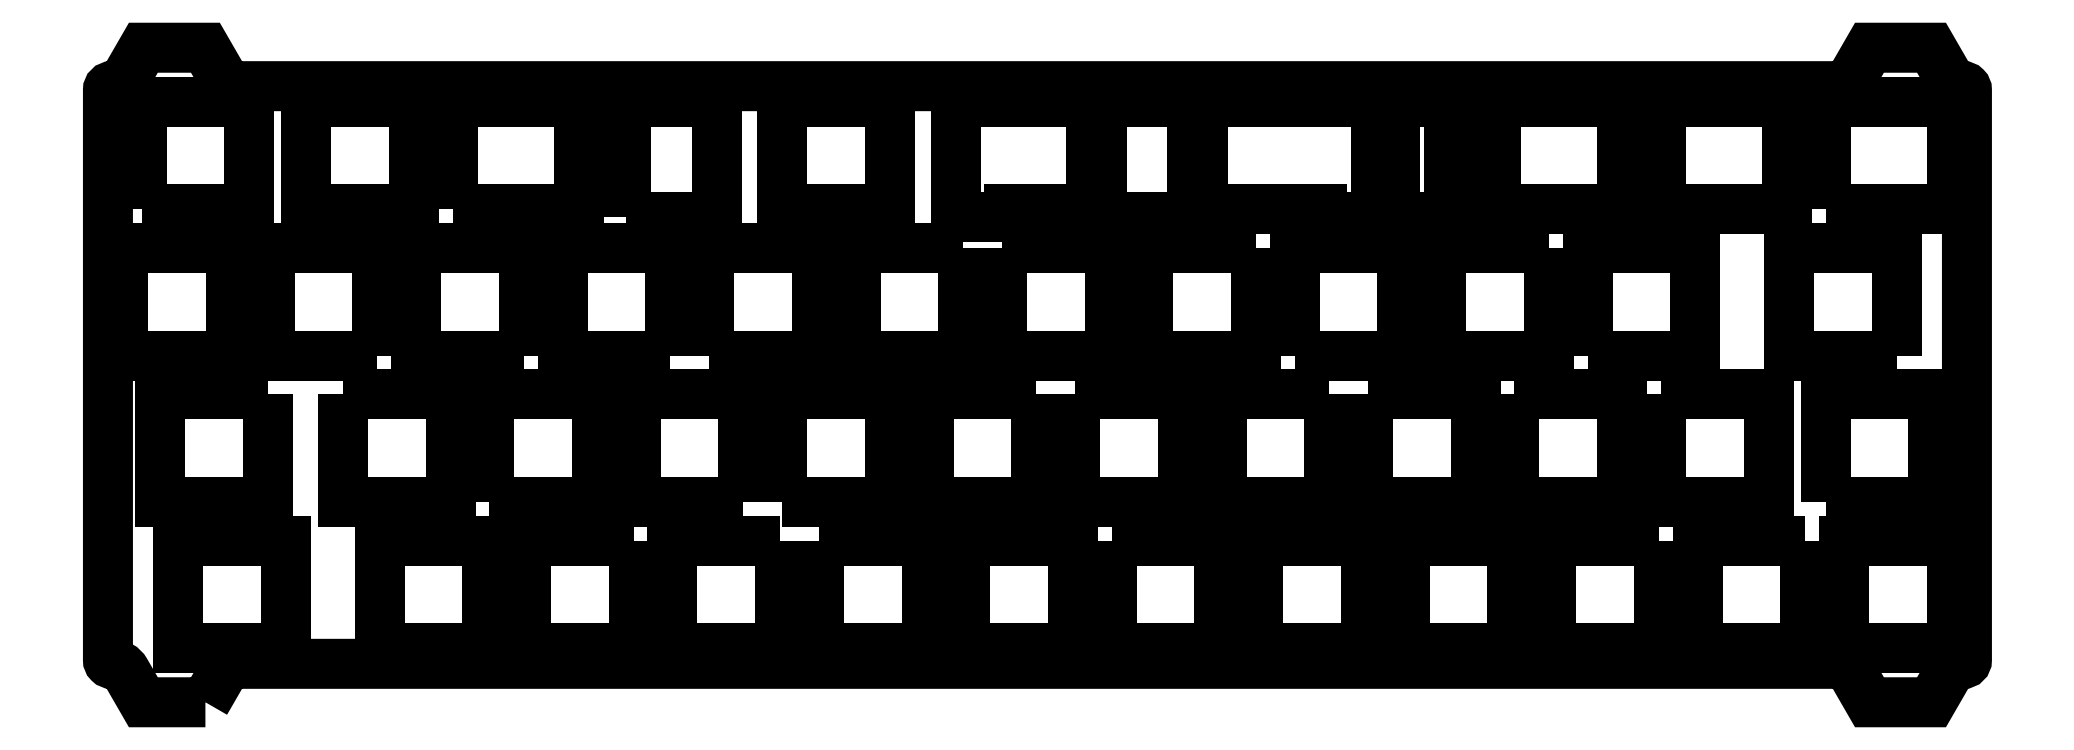
<metadata>
{"format":"dxf","ext":"dxf","renderer":"ezdxf+matplotlib","layout":"modelspace","background":"white","min_lineweight":24,"dpi":150}
</metadata>
<code>
0
SECTION
2
ENTITIES
0
LWPOLYLINE
8
0
90
32
70
1
43
0
10
-220.2
20
-14
10
-217.8
20
-10
42
-0.2679
10
-216.1
20
-9
10
-7.721
20
-9
42
-0.2679
10
-5.989
20
-10
10
-3.68
20
-14
10
4.392
20
-14
10
6.701
20
-10
42
-0.2679
10
8.433
20
-9
10
8.5
20
-9
42
0.4142
10
9
20
-8.5
10
9
20
65.65
42
0.4142
10
8.5
20
66.15
10
8.433
20
66.15
42
-0.2679
10
6.701
20
67.15
10
4.392
20
71.15
10
-3.68
20
71.15
10
-5.989
20
67.15
42
-0.2679
10
-7.721
20
66.15
10
-216.1
20
66.15
42
-0.2679
10
-217.8
20
67.15
10
-220.2
20
71.15
10
-228.2
20
71.15
10
-230.5
20
67.15
42
-0.2679
10
-232.3
20
66.15
10
-232.3
20
66.15
42
0.4142
10
-232.8
20
65.65
10
-232.8
20
-8.5
42
0.4142
10
-232.3
20
-9
10
-232.3
20
-9
42
-0.2679
10
-230.5
20
-10
10
-228.2
20
-14
0
LWPOLYLINE
8
0
90
4
70
1
43
0
10
-31.1
20
7
10
-31.1
20
-7
10
-45.1
20
-7
10
-45.1
20
7
0
LWPOLYLINE
8
0
90
4
70
1
43
0
10
-121.3
20
-7
10
-121.3
20
7
10
-107.3
20
7
10
-107.3
20
-7
0
LWPOLYLINE
8
0
90
4
70
1
43
0
10
-197.5
20
-7
10
-197.5
20
7
10
-183.5
20
7
10
-183.5
20
-7
0
LWPOLYLINE
8
0
90
4
70
1
43
0
10
-49.86
20
26.05
10
-35.86
20
26.05
10
-35.86
20
12.05
10
-49.86
20
12.05
0
LWPOLYLINE
8
0
90
4
70
1
43
0
10
-112.1
20
26.05
10
-112.1
20
12.05
10
-126.1
20
12.05
10
-126.1
20
26.05
0
LWPOLYLINE
8
0
90
4
70
1
43
0
10
-202.3
20
26.05
10
-188.3
20
26.05
10
-188.3
20
12.05
10
-202.3
20
12.05
0
LWPOLYLINE
8
0
90
4
70
1
43
0
10
-45.39
20
45.1
10
-45.39
20
31.1
10
-59.39
20
31.1
10
-59.39
20
45.1
0
LWPOLYLINE
8
0
90
4
70
1
43
0
10
-121.6
20
45.1
10
-121.6
20
31.1
10
-135.6
20
31.1
10
-135.6
20
45.1
0
LWPOLYLINE
8
0
90
4
70
1
43
0
10
-197.8
20
31.1
10
-211.8
20
31.1
10
-211.8
20
45.1
10
-197.8
20
45.1
0
LWPOLYLINE
8
0
90
4
70
1
43
0
10
-188
20
50.15
10
-188
20
64.15
10
-171.6
20
64.15
10
-171.6
20
50.15
0
LWPOLYLINE
8
0
90
4
70
1
43
0
10
-91.78
20
64.15
10
-91.78
20
49.15
10
-103.5
20
49.15
10
-103.5
20
64.15
0
LWPOLYLINE
8
0
90
4
70
1
43
0
10
-14.43
20
64.15
10
-14.43
20
50.15
10
-30.81
20
50.15
10
-30.81
20
64.15
0
LWPOLYLINE
8
0
90
4
70
1
43
0
10
-35.86
20
64.15
10
-35.86
20
50.15
10
-52.24
20
50.15
10
-52.24
20
64.15
0
LWPOLYLINE
8
0
90
6
70
1
43
0
10
-104.9
20
50.15
10
-115.6
20
50.15
10
-115.6
20
49.15
10
-122.6
20
49.15
10
-122.6
20
64.15
10
-104.9
20
64.15
0
LWPOLYLINE
8
0
90
4
70
1
43
0
10
-165.4
20
49.15
10
-165.4
20
64.15
10
-153.7
20
64.15
10
-153.7
20
49.15
0
LWPOLYLINE
8
0
90
4
70
1
43
0
10
-178.7
20
31.1
10
-192.7
20
31.1
10
-192.7
20
45.1
10
-178.7
20
45.1
0
LWPOLYLINE
8
0
90
4
70
1
43
0
10
-116.5
20
45.1
10
-102.5
20
45.1
10
-102.5
20
31.1
10
-116.5
20
31.1
0
LWPOLYLINE
8
0
90
4
70
1
43
0
10
-40.34
20
31.1
10
-40.34
20
45.1
10
-26.34
20
45.1
10
-26.34
20
31.1
0
LWPOLYLINE
8
0
90
4
70
1
43
0
10
-183.2
20
12.05
10
-183.2
20
26.05
10
-169.2
20
26.05
10
-169.2
20
12.05
0
LWPOLYLINE
8
0
90
4
70
1
43
0
10
-107
20
26.05
10
-93.01
20
26.05
10
-93.01
20
12.05
10
-107
20
12.05
0
LWPOLYLINE
8
0
90
4
70
1
43
0
10
-30.81
20
26.05
10
-16.81
20
26.05
10
-16.81
20
12.05
10
-30.81
20
12.05
0
LWPOLYLINE
8
0
90
4
70
1
43
0
10
-164.4
20
7
10
-164.4
20
-7
10
-178.4
20
-7
10
-178.4
20
7
0
LWPOLYLINE
8
0
90
4
70
1
43
0
10
-102.3
20
7
10
-88.25
20
7
10
-88.25
20
-7
10
-102.3
20
-7
0
LWPOLYLINE
8
0
90
4
70
1
43
0
10
-12.05
20
7
10
-12.05
20
-7
10
-26.05
20
-7
10
-26.05
20
7
0
LWPOLYLINE
8
0
90
4
70
1
43
0
10
-64.15
20
-7
10
-64.15
20
7
10
-50.15
20
7
10
-50.15
20
-7
0
LWPOLYLINE
8
0
90
4
70
1
43
0
10
-140.3
20
7
10
-126.3
20
7
10
-126.3
20
-7
10
-140.3
20
-7
0
LWPOLYLINE
8
0
90
4
70
1
43
0
10
-209.7
20
-7
10
-223.7
20
-7
10
-223.7
20
7
10
-209.7
20
7
0
LWPOLYLINE
8
0
90
4
70
1
43
0
10
-68.91
20
26.05
10
-54.91
20
26.05
10
-54.91
20
12.05
10
-68.91
20
12.05
0
LWPOLYLINE
8
0
90
4
70
1
43
0
10
-145.1
20
12.05
10
-145.1
20
26.05
10
-131.1
20
26.05
10
-131.1
20
12.05
0
LWPOLYLINE
8
0
90
4
70
1
43
0
10
-212.1
20
26.05
10
-212.1
20
12.05
10
-226.1
20
12.05
10
-226.1
20
26.05
0
LWPOLYLINE
8
0
90
4
70
1
43
0
10
-78.44
20
31.1
10
-78.44
20
45.1
10
-64.44
20
45.1
10
-64.44
20
31.1
0
LWPOLYLINE
8
0
90
4
70
1
43
0
10
-154.6
20
31.1
10
-154.6
20
45.1
10
-140.6
20
45.1
10
-140.6
20
31.1
0
LWPOLYLINE
8
0
90
4
70
1
43
0
10
-230.8
20
45.1
10
-216.8
20
45.1
10
-216.8
20
31.1
10
-230.8
20
31.1
0
LWPOLYLINE
8
0
90
4
70
1
43
0
10
-207
20
64.15
10
-193
20
64.15
10
-193
20
50.15
10
-207
20
50.15
0
LWPOLYLINE
8
0
90
6
70
1
43
0
10
-90.34
20
50.15
10
-90.34
20
64.15
10
-67.91
20
64.15
10
-67.91
20
49.15
10
-74.91
20
49.15
10
-74.91
20
50.15
0
LWPOLYLINE
8
0
90
4
70
1
43
0
10
-9.381
20
50.15
10
-9.381
20
64.15
10
7
20
64.15
10
7
20
50.15
0
LWPOLYLINE
8
0
90
4
70
1
43
0
10
-65.42
20
49.15
10
-65.42
20
64.15
10
-58.41
20
64.15
10
-58.41
20
49.15
0
LWPOLYLINE
8
0
90
4
70
1
43
0
10
-228.5
20
50.15
10
-228.5
20
64.15
10
-214.5
20
64.15
10
-214.5
20
50.15
0
LWPOLYLINE
8
0
90
4
70
1
43
0
10
-145.1
20
64.15
10
-131.1
20
64.15
10
-131.1
20
50.15
10
-145.1
20
50.15
0
LWPOLYLINE
8
0
90
4
70
1
43
0
10
-159.7
20
31.1
10
-173.7
20
31.1
10
-173.7
20
45.1
10
-159.7
20
45.1
0
LWPOLYLINE
8
0
90
4
70
1
43
0
10
-83.49
20
45.1
10
-83.49
20
31.1
10
-97.49
20
31.1
10
-97.49
20
45.1
0
LWPOLYLINE
8
0
90
4
70
1
43
0
10
-0.1438
20
31.1
10
-14.14
20
31.1
10
-14.14
20
45.1
10
-0.1438
20
45.1
0
LWPOLYLINE
8
0
90
4
70
1
43
0
10
-150.2
20
12.05
10
-164.2
20
12.05
10
-164.2
20
26.05
10
-150.2
20
26.05
0
LWPOLYLINE
8
0
90
4
70
1
43
0
10
-73.96
20
26.05
10
-73.96
20
12.05
10
-87.96
20
12.05
10
-87.96
20
26.05
0
LWPOLYLINE
8
0
90
4
70
1
43
0
10
-9.381
20
12.05
10
-9.381
20
26.05
10
4.619
20
26.05
10
4.619
20
12.05
0
LWPOLYLINE
8
0
90
4
70
1
43
0
10
-145.4
20
7
10
-145.4
20
-7
10
-159.4
20
-7
10
-159.4
20
7
0
LWPOLYLINE
8
0
90
4
70
1
43
0
10
-69.2
20
-7
10
-83.2
20
-7
10
-83.2
20
7
10
-69.2
20
7
0
LWPOLYLINE
8
0
90
4
70
1
43
0
10
7
20
-7
10
-7
20
-7
10
-7
20
7
10
7
20
7
0
ENDSEC
0
EOF

</code>
